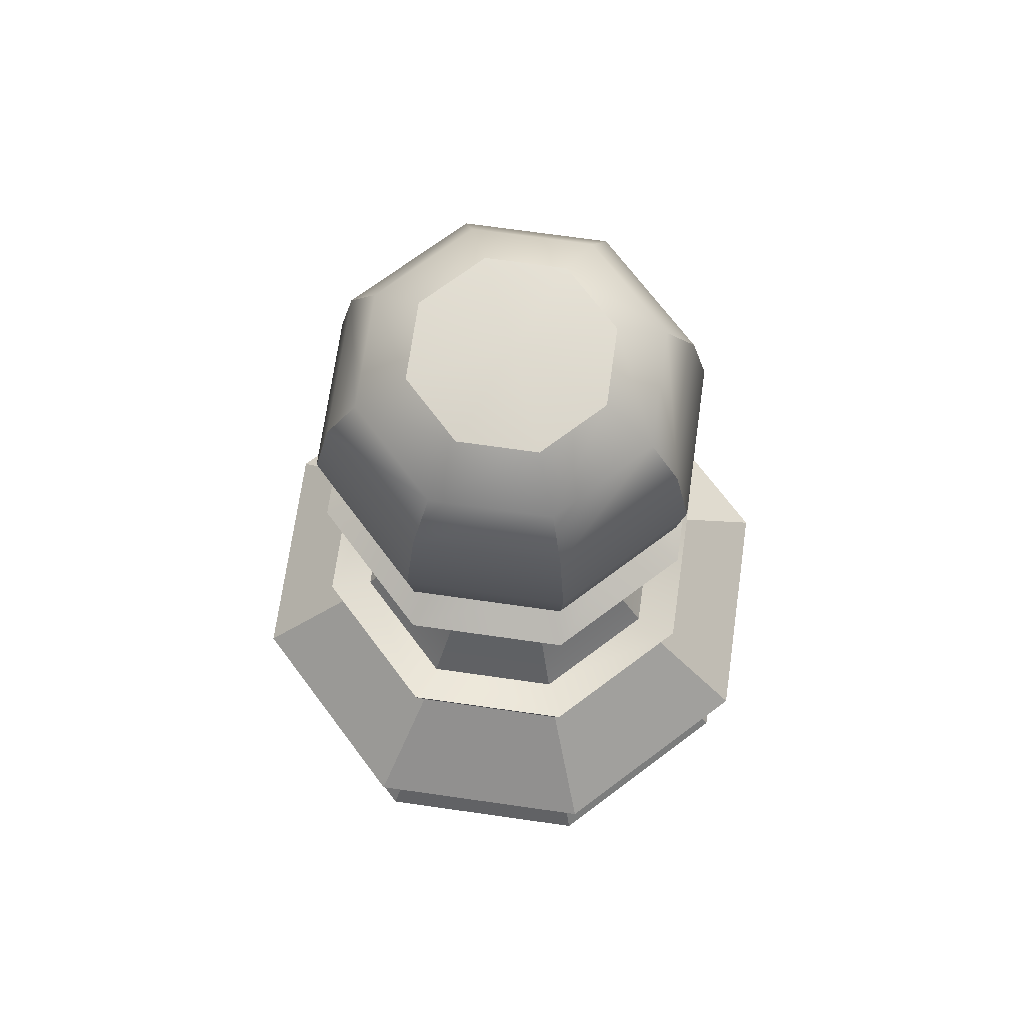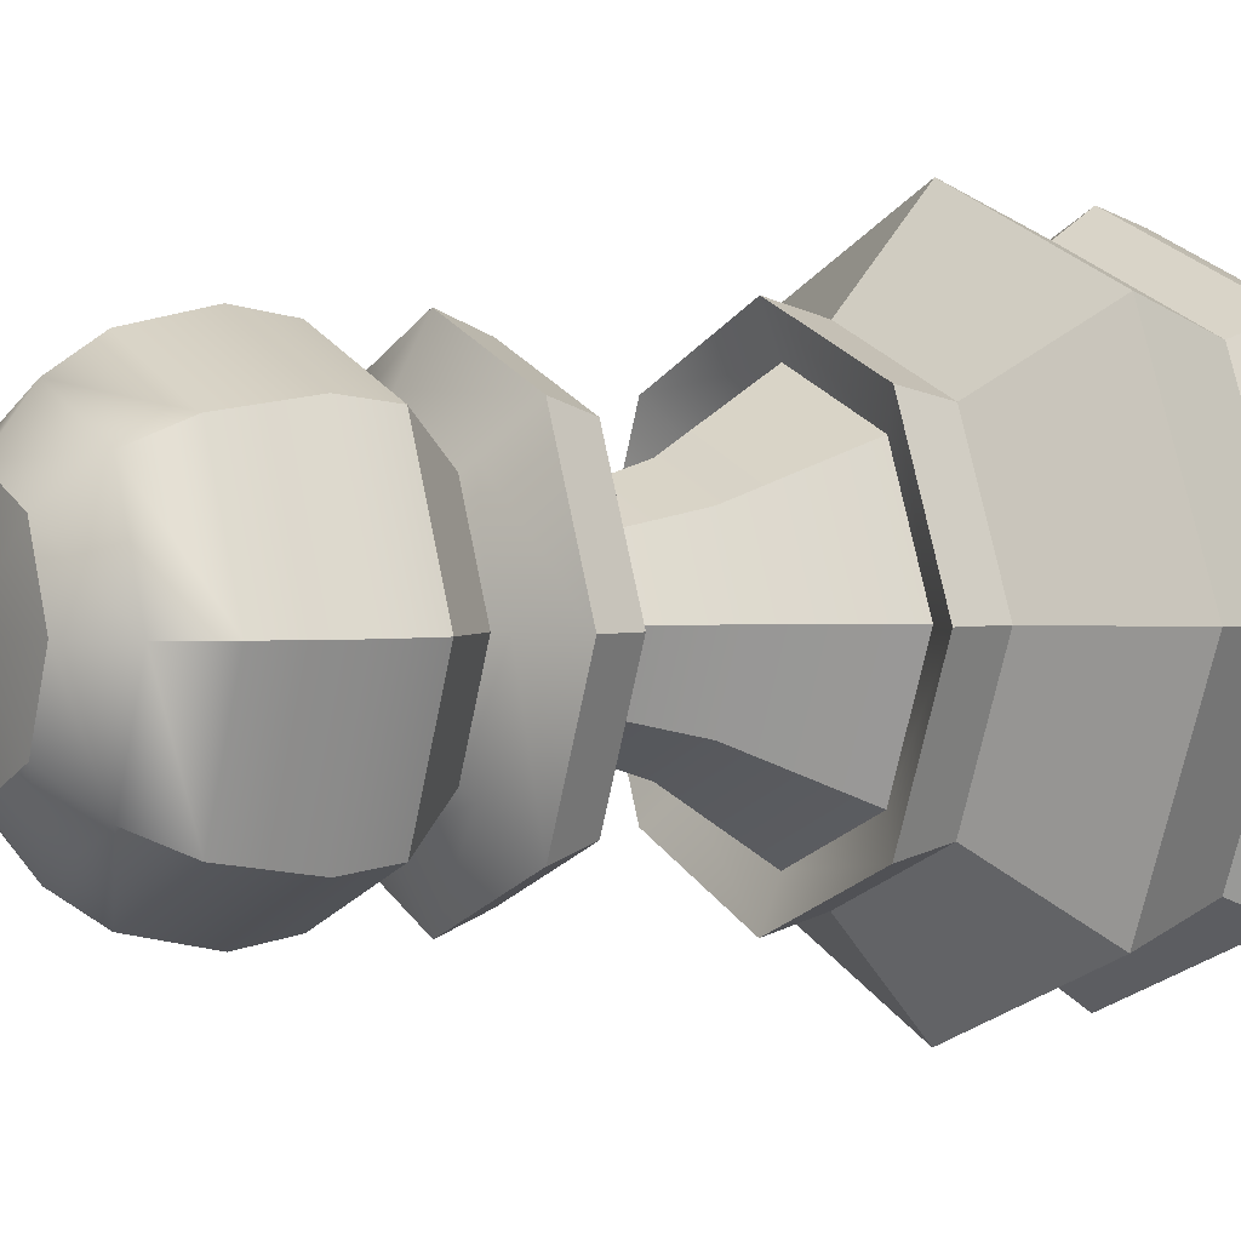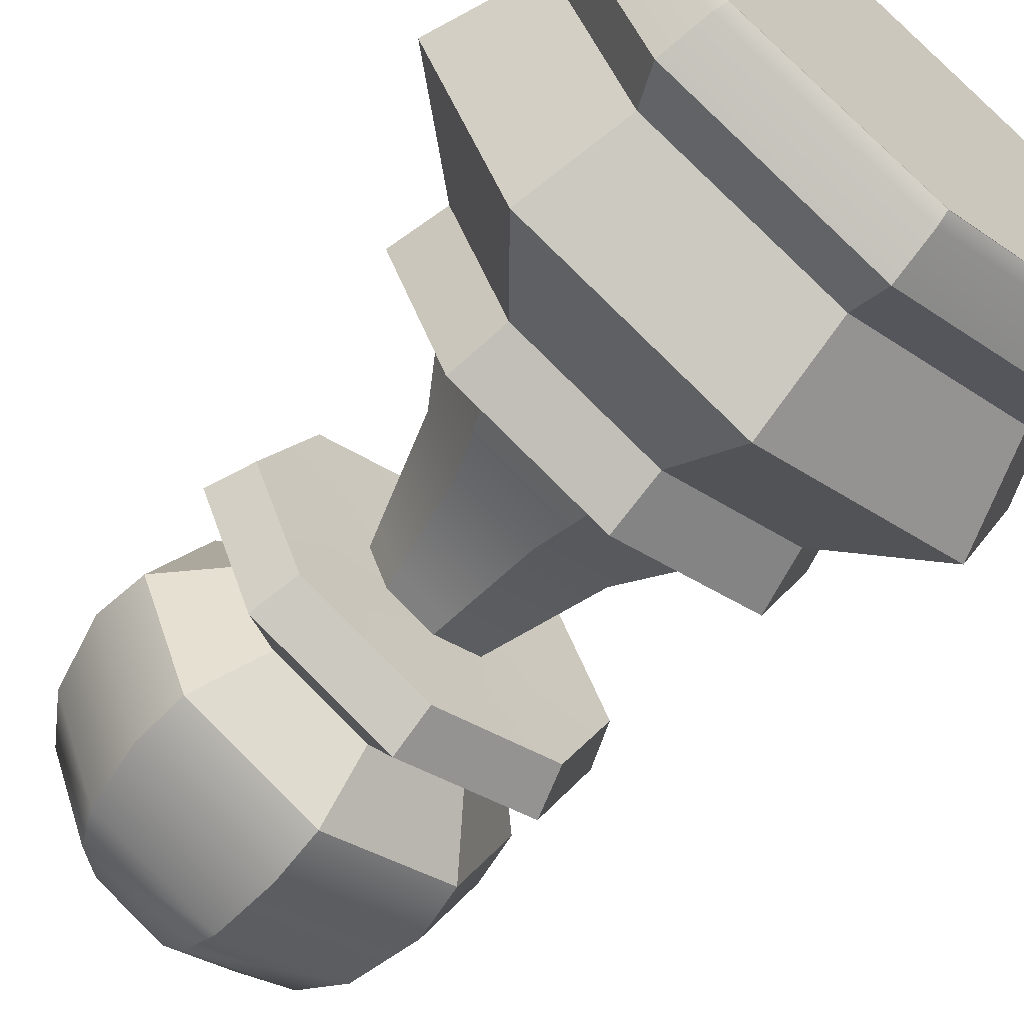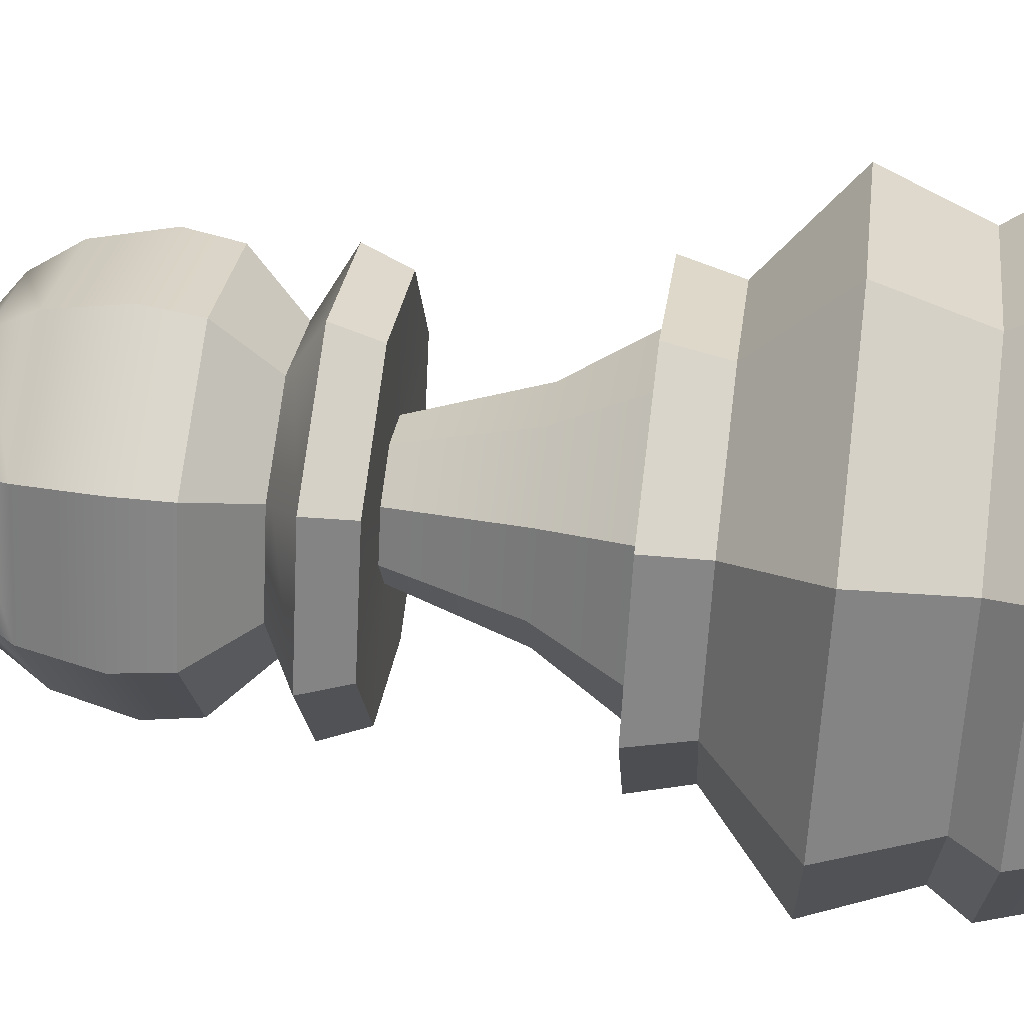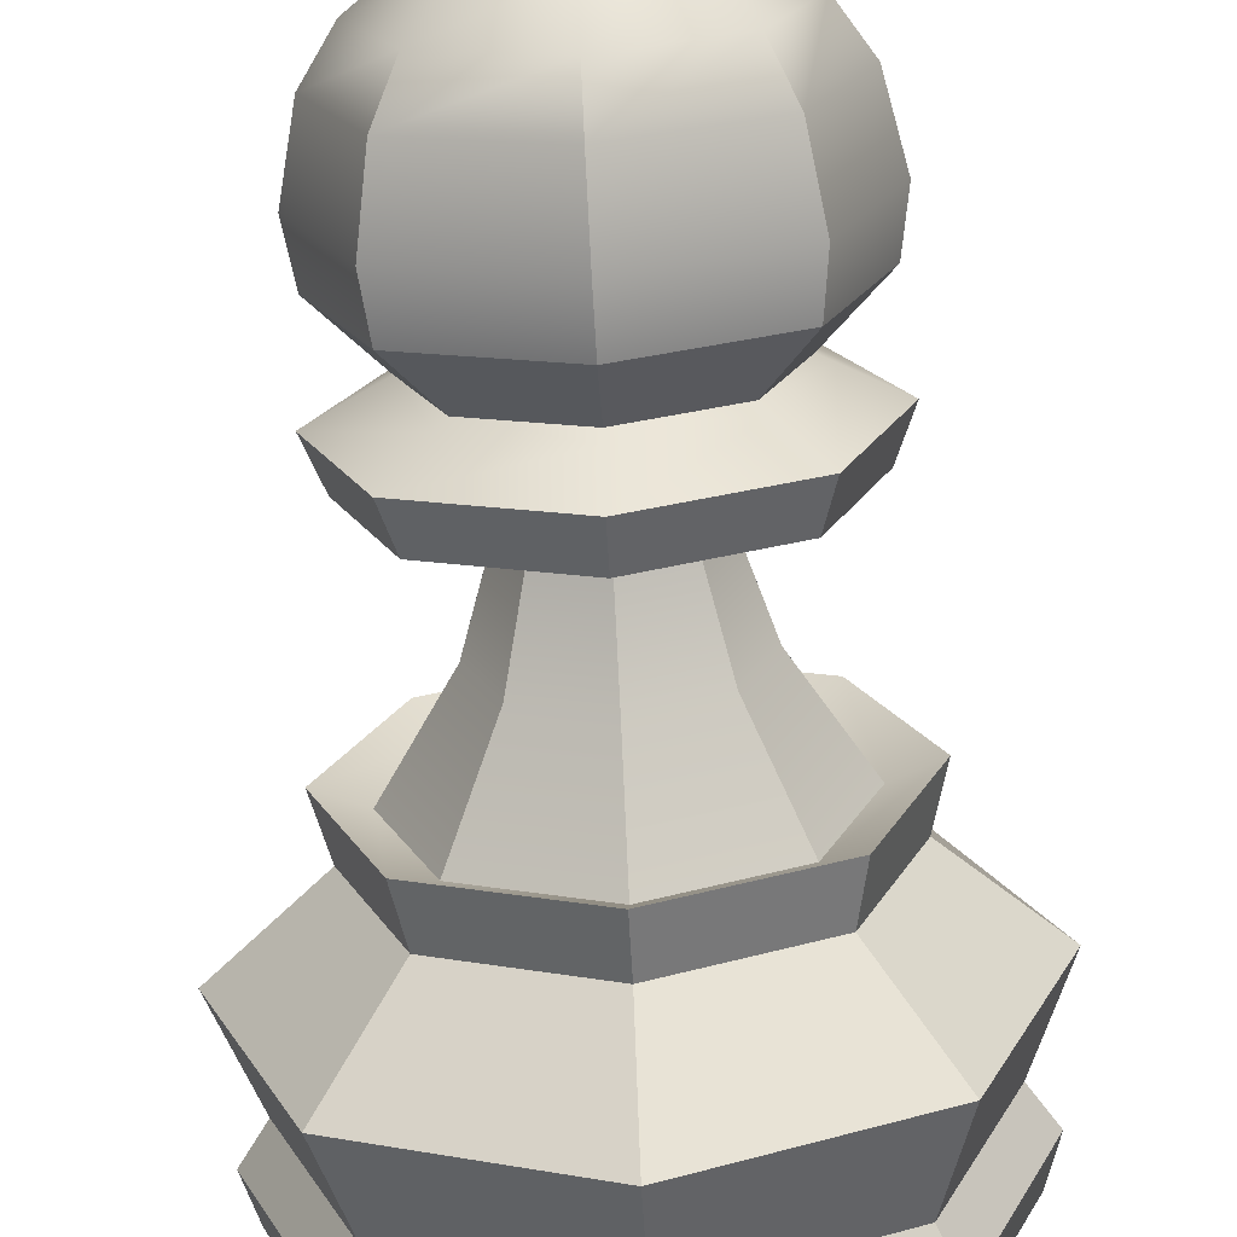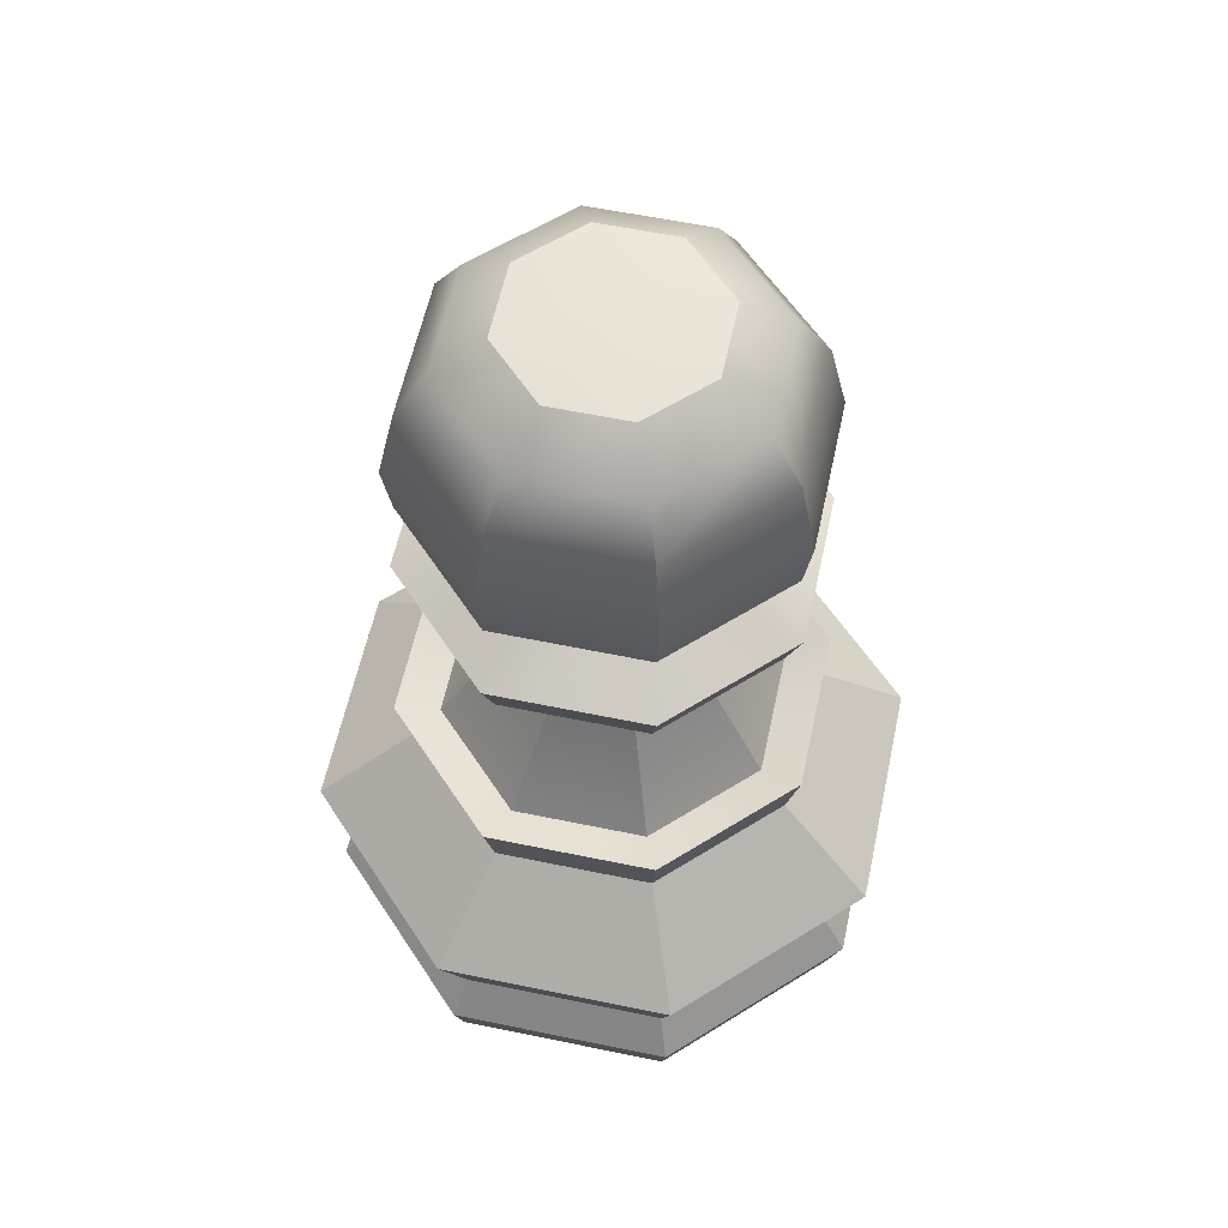
<metadata>
{"format":"obj","ext":"obj","renderer":"f3d","projection":"perspective","resolution":1024,"background":"white","views":[{"elev":70.7,"azim":165.6,"up":"+Y"},{"elev":1.9,"azim":-121.6,"up":"+Z"},{"elev":-64.5,"azim":-39.7,"up":"+Z"},{"elev":50.4,"azim":-82.3,"up":"+Z"},{"elev":-69.4,"azim":-176.9,"up":"+Z"},{"elev":58.5,"azim":-100.4,"up":"+Y"}]}
</metadata>
<code>
g default
v 1.477 18.53 -1.477
v 0 18.53 -2.088
v -1.477 18.53 -1.477
v -2.088 18.53 0
v -1.477 18.53 1.477
v 0 18.53 2.088
v 1.477 18.53 1.477
v 2.088 18.53 0
v 0 0 0
v 6.1e-05 18.75 0
v 4.192 1.228 -4.192
v 5.928 1.228 0
v 4.192 1.228 4.192
v 0 1.228 5.928
v -4.192 1.228 4.192
v -5.928 1.228 0
v -4.192 1.228 -4.192
v 0 1.228 -5.928
v 4.389 4.135 -4.389
v 6.208 4.135 0
v 4.389 4.135 4.389
v 0 4.135 6.208
v -4.389 4.135 4.389
v -6.208 4.135 0
v -4.389 4.135 -4.389
v 0 4.135 -6.208
v 2.929 5.916 -2.929
v 4.143 5.916 0
v 2.929 5.916 2.929
v 0 5.916 4.143
v -2.929 5.916 2.929
v -4.143 5.916 0
v -2.929 5.916 -2.929
v 0 5.916 -4.143
v 2.498 6.752 -2.498
v 3.533 6.752 0
v 2.498 6.752 2.498
v 0 6.752 3.533
v -2.498 6.752 2.498
v -3.533 6.752 0
v -2.498 6.752 -2.498
v 0 6.752 -3.533
v 1.553 8.851 -1.553
v 2.197 8.851 0
v 1.553 8.851 1.553
v 0 8.851 2.197
v -1.553 8.851 1.553
v -2.197 8.851 0
v -1.553 8.851 -1.553
v 0 8.851 -2.197
v 2.929 12.26 -2.929
v 4.143 12.26 0
v 2.929 12.26 2.929
v 0 12.26 4.143
v -2.929 12.26 2.929
v -4.143 12.26 0
v -2.929 12.26 -2.929
v 0 12.26 -4.143
v 2.909 15.24 -2.909
v 4.114 15.24 0
v 2.909 15.24 2.909
v 0 15.24 4.114
v -2.909 15.24 2.909
v -4.114 15.24 0
v -2.909 15.24 -2.909
v 0 15.24 -4.114
v 2.66 16.81 -2.66
v 3.762 16.81 0
v 2.66 16.81 2.66
v 0 16.81 3.762
v -2.66 16.81 2.66
v -3.762 16.81 0
v -2.66 16.81 -2.66
v 0 16.81 -3.762
v 2.789 14.13 -2.789
v 0 14.13 -3.944
v -2.789 14.13 -2.789
v -3.944 14.13 0
v -2.789 14.13 2.789
v 0 14.13 3.944
v 2.789 14.13 2.789
v 3.944 14.13 0
v 2.984 6.221 -2.984
v 3.145 7.119 -3.145
v 0 7.119 -4.448
v 0 6.221 -4.22
v -3.145 7.119 -3.145
v -2.984 6.221 -2.984
v -4.448 7.119 0
v -4.22 6.221 0
v -3.145 7.119 3.145
v -2.984 6.221 2.984
v 0 7.119 4.448
v 0 6.221 4.22
v 3.145 7.119 3.145
v 2.984 6.221 2.984
v 4.448 7.119 0
v 4.22 6.221 0
v 3.983 0.2558 -3.983
v 0 0.2558 -5.632
v -3.983 0.2558 -3.983
v -5.632 0.2558 0
v -3.983 0.2558 3.983
v 0 0.2558 5.632
v 3.983 0.2558 3.983
v 5.632 0.2558 0
v 1.082 10.94 -1.082
v 0.9871 11.36 -0.9871
v 1.324 11.35 -1.324
v 0 11.35 -1.872
v 0 11.36 -1.396
v 0 10.94 -1.531
v -1.324 11.35 -1.324
v -0.9871 11.36 -0.9871
v -1.082 10.94 -1.082
v -1.872 11.35 0
v -1.396 11.36 0
v -1.531 10.94 0
v -1.324 11.35 1.324
v -0.9871 11.36 0.9871
v -1.082 10.94 1.082
v 0 11.35 1.872
v 0 11.36 1.396
v 0 10.94 1.531
v 1.324 11.35 1.324
v 0.9871 11.36 0.9871
v 1.082 10.94 1.082
v 1.872 11.35 -0
v 1.396 11.36 -0
v 1.531 10.94 -0
v 2.122 13.19 -2.122
v 1.973 12.97 -1.973
v 2.164 12.83 -2.164
v 3.06 12.83 0
v 2.79 12.97 0
v 3.001 13.19 0
v 2.164 12.83 2.164
v 1.973 12.97 1.973
v 2.122 13.19 2.122
v 0 12.83 3.06
v 0 12.97 2.79
v 0 13.19 3.001
v -2.164 12.83 2.164
v -1.973 12.97 1.973
v -2.122 13.19 2.122
v -3.06 12.83 0
v -2.79 12.97 0
v -3.001 13.19 0
v -2.164 12.83 -2.164
v -1.973 12.97 -1.973
v -2.122 13.19 -2.122
v 0 12.83 -3.06
v 0 12.97 -2.79
v 0 13.19 -3.001
v 3.869 0 -3.869
v 3.876 0 -3.876
v 3.876 0.008727 -3.876
v 0 0 -5.471
v 0 0 -5.481
v 0 0.008727 -5.481
v -3.869 0 -3.869
v -3.876 0 -3.876
v -3.876 0.008727 -3.876
v -5.471 0 0
v -5.481 0 0
v -5.481 0.008727 0
v -3.869 0 3.869
v -3.876 0 3.876
v -3.876 0.008727 3.876
v 0 0 5.471
v 0 0 5.481
v 0 0.008727 5.481
v 3.869 0 3.869
v 3.876 0 3.876
v 3.876 0.008727 3.876
v 5.471 0 0
v 5.481 0 0
v 5.481 0.008727 0
v 3.846 1.953 -3.846
v 3.808 2.033 -3.808
v 3.833 2.123 -3.833
v 0 2.123 -5.42
v 0 2.033 -5.385
v 0 1.953 -5.439
v -3.833 2.123 -3.833
v -3.808 2.033 -3.808
v -3.846 1.953 -3.846
v -5.42 2.123 0
v -5.385 2.033 0
v -5.439 1.953 0
v -3.833 2.123 3.833
v -3.808 2.033 3.808
v -3.846 1.953 3.846
v 0 2.123 5.42
v 0 2.033 5.385
v 0 1.953 5.439
v 3.833 2.123 3.833
v 3.808 2.033 3.808
v 3.846 1.953 3.846
v 5.42 2.123 0
v 5.385 2.033 -0
v 5.439 1.953 0
v 2.695 11.42 -2.695
v 2.669 11.33 -2.669
v 2.593 11.33 -2.593
v 3.812 11.42 -0
v 3.775 11.33 -0
v 3.668 11.33 -0
v 2.695 11.42 2.695
v 2.669 11.33 2.669
v 2.593 11.33 2.593
v 0 11.42 3.812
v 0 11.33 3.775
v 0 11.33 3.668
v -2.695 11.42 2.695
v -2.669 11.33 2.669
v -2.593 11.33 2.593
v -3.812 11.42 0
v -3.775 11.33 -0
v -3.668 11.33 0
v -2.695 11.42 -2.695
v -2.669 11.33 -2.669
v -2.593 11.33 -2.593
v 0 11.42 -3.812
v 0 11.33 -3.775
v 0 11.33 -3.668
v 2.216 17.75 -2.216
v 3.134 17.75 0
v 2.216 17.75 2.216
v 0 17.75 3.134
v -2.216 17.75 2.216
v -3.134 17.75 0
v -2.216 17.75 -2.216
v 0 17.75 -3.134
g Pawn
f 10 2 3 4
f 10 4 5 6
f 10 6 7 8
f 10 8 1 2
g textureEditorIsolateSelectSet Pawn
f 20 19 27 28
f 21 20 28 29
f 22 21 29 30
f 23 22 30 31
f 24 23 31 32
f 25 24 32 33
f 26 25 33 34
f 19 26 34 27
f 36 35 43 44
f 37 36 44 45
f 38 37 45 46
f 39 38 46 47
f 40 39 47 48
f 41 40 48 49
f 42 41 49 50
f 35 42 50 43
f 82 75 59 60
f 81 82 60 61
f 80 81 61 62
f 79 80 62 63
f 78 79 63 64
f 77 78 64 65
f 76 77 65 66
f 75 76 66 59
f 60 59 67 68
f 61 60 68 69
f 62 61 69 70
f 63 62 70 71
f 64 63 71 72
f 65 64 72 73
f 66 65 73 74
f 59 66 74 67
f 68 67 227 228
f 69 68 228 229
f 70 69 229 230
f 71 70 230 231
f 72 71 231 232
f 73 72 232 233
f 74 73 233 234
f 67 74 234 227
f 35 84 85 42
f 84 83 86 85
f 27 34 86 83
f 34 33 88 86
f 33 32 90 88
f 32 31 92 90
f 31 30 94 92
f 30 29 96 94
f 29 28 98 96
f 28 27 83 98
f 42 85 87 41
f 85 86 88 87
f 41 87 89 40
f 87 88 90 89
f 40 89 91 39
f 89 90 92 91
f 39 91 93 38
f 91 92 94 93
f 38 93 95 37
f 93 94 96 95
f 37 95 97 36
f 95 96 98 97
f 83 84 97 98
f 84 35 36 97
f 99 106 178 157
f 100 99 157 160
f 101 100 160 163
f 102 101 163 166
f 103 102 166 169
f 104 103 169 172
f 105 104 172 175
f 106 105 175 178
f 99 100 18 11
f 100 101 17 18
f 101 102 16 17
f 102 103 15 16
f 103 104 14 15
f 104 105 13 14
f 105 106 12 13
f 106 99 11 12
f 109 108 111 110
f 108 107 112 111
f 43 50 112 107
f 50 49 115 112
f 49 48 118 115
f 48 47 121 118
f 47 46 124 121
f 46 45 127 124
f 45 44 130 127
f 44 43 107 130
f 110 111 114 113
f 111 112 115 114
f 113 114 117 116
f 114 115 118 117
f 116 117 120 119
f 117 118 121 120
f 119 120 123 122
f 120 121 124 123
f 122 123 126 125
f 123 124 127 126
f 125 126 129 128
f 126 127 130 129
f 107 108 129 130
f 108 109 128 129
f 133 132 135 134
f 132 131 136 135
f 52 51 133 134
f 53 52 134 137
f 54 53 137 140
f 55 54 140 143
f 56 55 143 146
f 57 56 146 149
f 58 57 149 152
f 51 58 152 133
f 131 154 76 75
f 154 151 77 76
f 151 148 78 77
f 148 145 79 78
f 145 142 80 79
f 142 139 81 80
f 139 136 82 81
f 136 131 75 82
f 134 135 138 137
f 135 136 139 138
f 137 138 141 140
f 138 139 142 141
f 140 141 144 143
f 141 142 145 144
f 143 144 147 146
f 144 145 148 147
f 146 147 150 149
f 147 148 151 150
f 149 150 153 152
f 150 151 154 153
f 131 132 153 154
f 132 133 152 153
g Pawn
f 158 155 9 161
f 164 161 9 167
f 170 167 9 173
f 176 173 9 155
f 155 156 177 176
g textureEditorIsolateSelectSet Pawn
f 156 157 178 177
f 157 156 159 160
g Pawn
f 156 155 158 159
g textureEditorIsolateSelectSet Pawn
f 160 159 162 163
g Pawn
f 159 158 161 162
g textureEditorIsolateSelectSet Pawn
f 163 162 165 166
g Pawn
f 162 161 164 165
g textureEditorIsolateSelectSet Pawn
f 166 165 168 169
g Pawn
f 165 164 167 168
g textureEditorIsolateSelectSet Pawn
f 169 168 171 172
g Pawn
f 168 167 170 171
g textureEditorIsolateSelectSet Pawn
f 172 171 174 175
g Pawn
f 171 170 173 174
g textureEditorIsolateSelectSet Pawn
f 175 174 177 178
g Pawn
f 174 173 176 177
g textureEditorIsolateSelectSet Pawn
f 181 180 183 182
f 180 179 184 183
f 20 200 181 19
f 21 197 200 20
f 22 194 197 21
f 23 191 194 22
f 24 188 191 23
f 25 185 188 24
f 26 182 185 25
f 19 181 182 26
f 11 18 184 179
f 18 17 187 184
f 17 16 190 187
f 16 15 193 190
f 15 14 196 193
f 14 13 199 196
f 13 12 202 199
f 12 11 179 202
f 182 183 186 185
f 183 184 187 186
f 185 186 189 188
f 186 187 190 189
f 188 189 192 191
f 189 190 193 192
f 191 192 195 194
f 192 193 196 195
f 194 195 198 197
f 195 196 199 198
f 197 198 201 200
f 198 199 202 201
f 179 180 201 202
f 180 181 200 201
f 206 203 51 52
f 209 206 52 53
f 212 209 53 54
f 215 212 54 55
f 218 215 55 56
f 221 218 56 57
f 224 221 57 58
f 203 224 58 51
f 128 109 205 208
f 125 128 208 211
f 122 125 211 214
f 119 122 214 217
f 116 119 217 220
f 113 116 220 223
f 110 113 223 226
f 109 110 226 205
f 203 204 225 224
f 204 205 226 225
f 205 204 207 208
f 204 203 206 207
f 208 207 210 211
f 207 206 209 210
f 211 210 213 214
f 210 209 212 213
f 214 213 216 217
f 213 212 215 216
f 217 216 219 220
f 216 215 218 219
f 220 219 222 223
f 219 218 221 222
f 223 222 225 226
f 222 221 224 225
f 228 227 1 8
f 229 228 8 7
f 230 229 7 6
f 231 230 6 5
f 232 231 5 4
f 233 232 4 3
f 234 233 3 2
f 227 234 2 1

</code>
